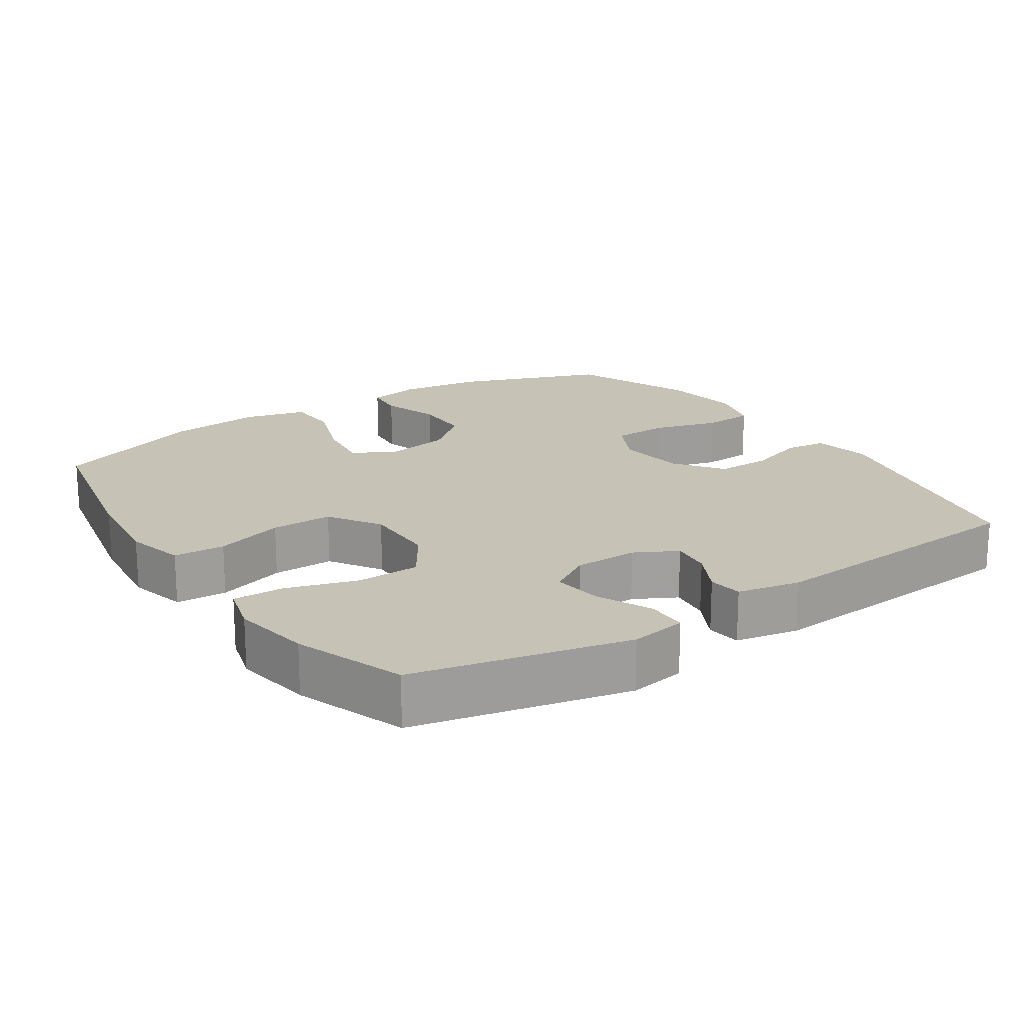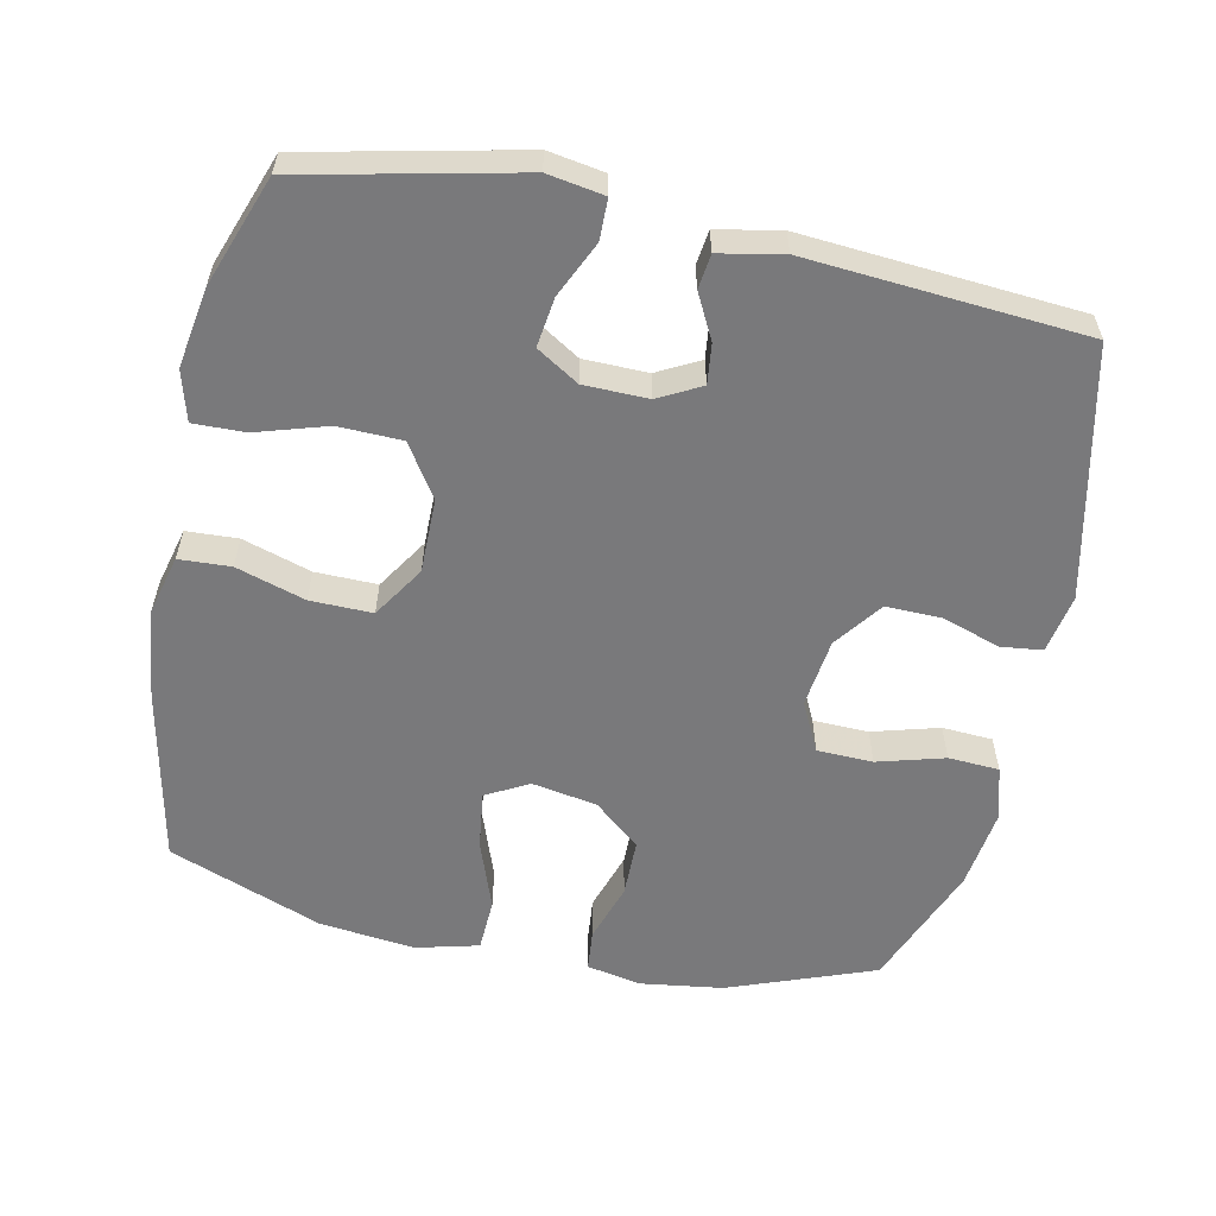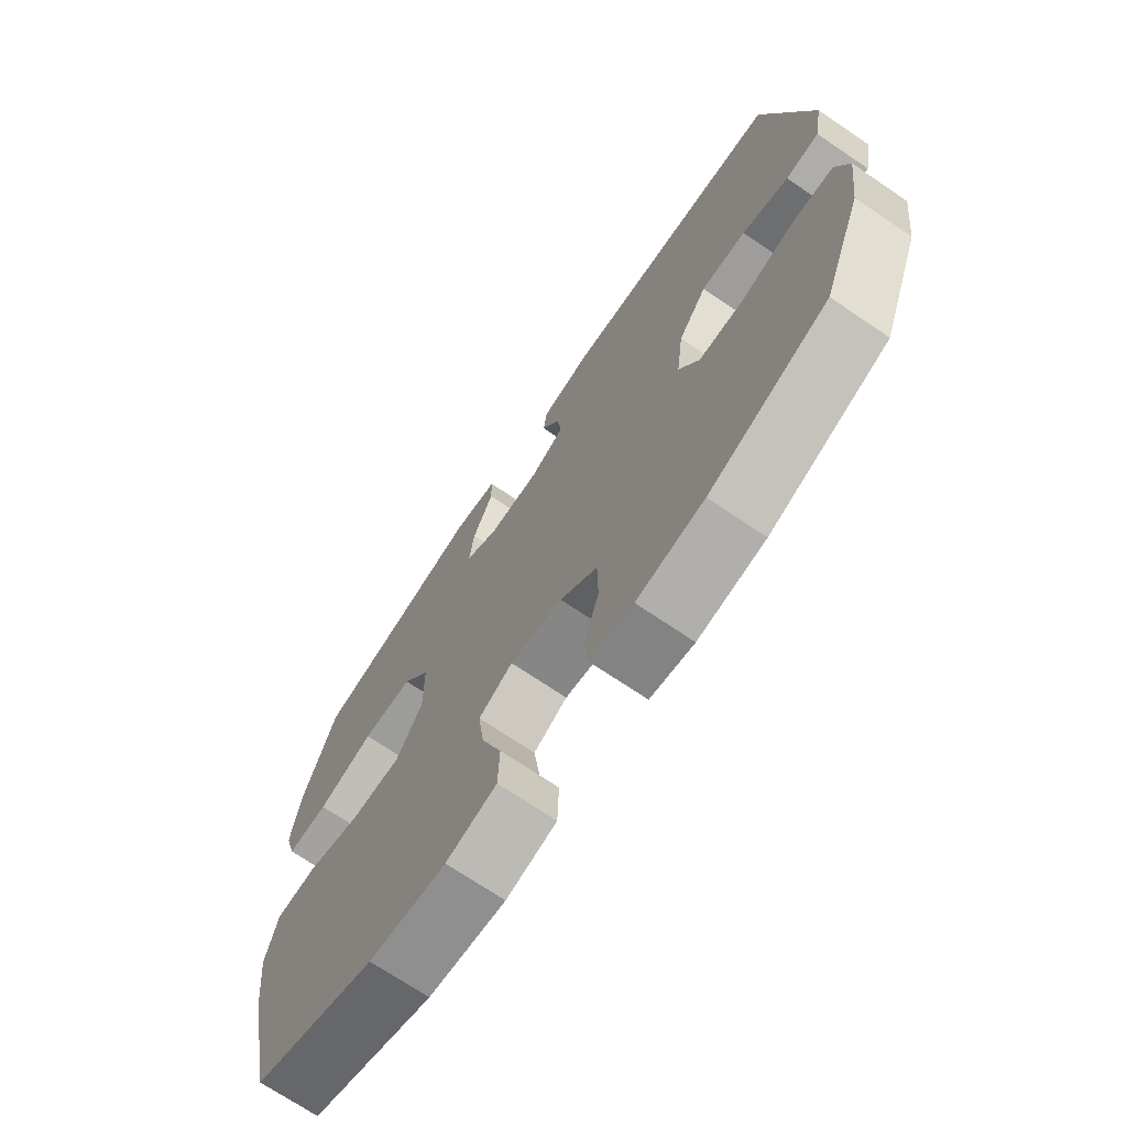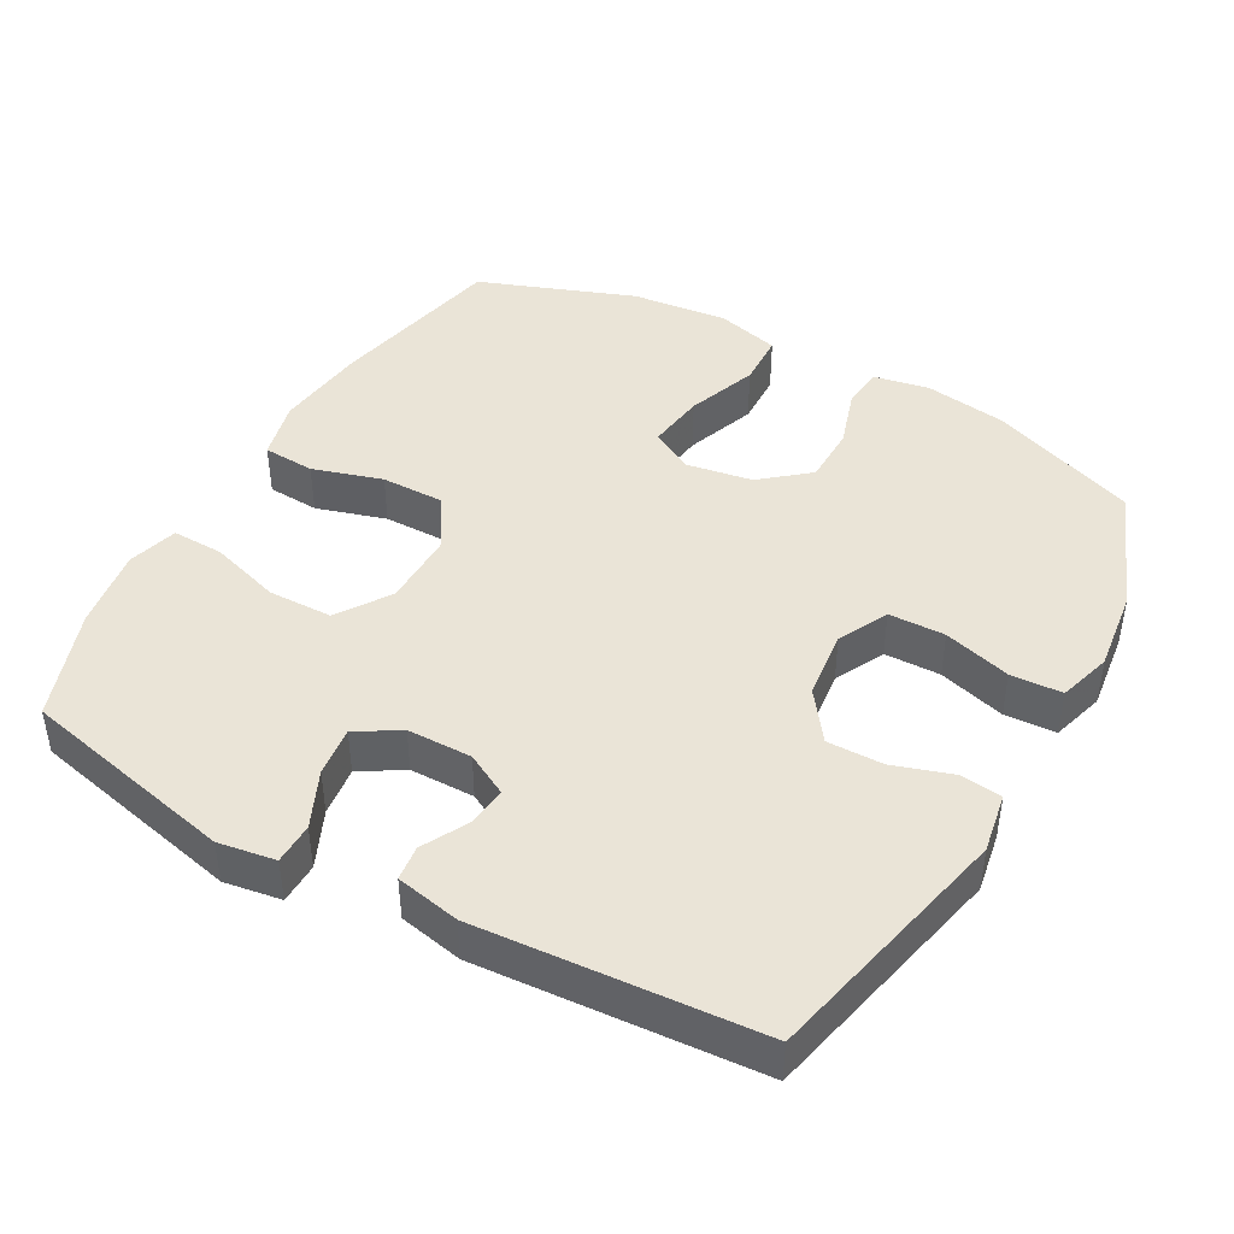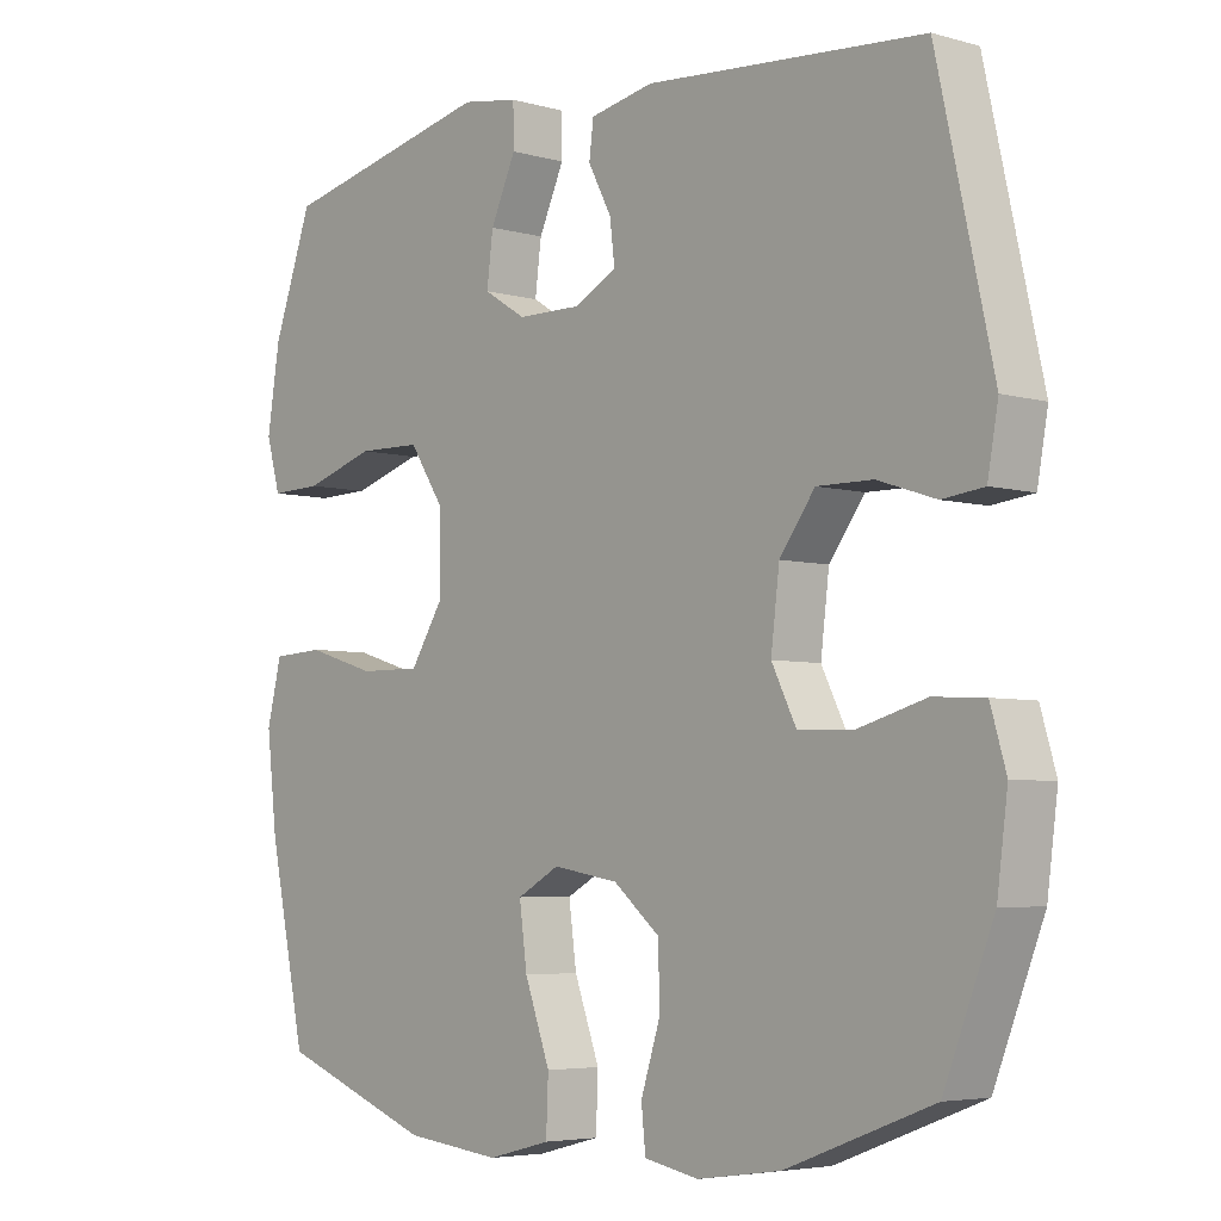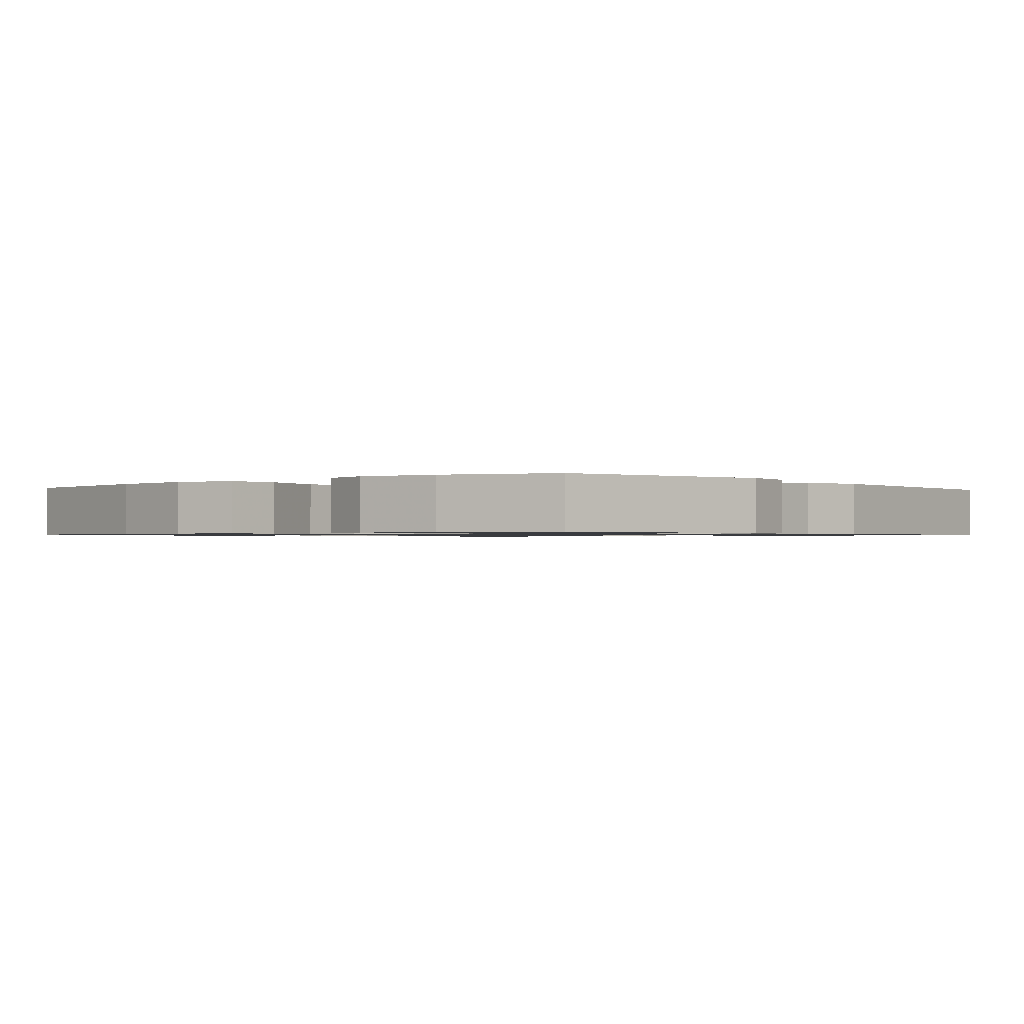
<metadata>
{"format":"obj","ext":"obj","renderer":"f3d","projection":"perspective","resolution":1024,"background":"white","views":[{"elev":18.9,"azim":-33.8,"up":"+Y"},{"elev":-57.9,"azim":-12.1,"up":"+Y"},{"elev":-71.1,"azim":55.9,"up":"+Z"},{"elev":43.7,"azim":29.3,"up":"+Y"},{"elev":-4.9,"azim":48.3,"up":"+Z"},{"elev":-0.9,"azim":-49.5,"up":"+Y"}]}
</metadata>
<code>
v -0.5 0.07 0.5
v -0.196 0.07 0.568
v -0.116 0.07 0.555
v -0.115 0.07 0.497
v -0.151 0.07 0.418
v -0.16 0.07 0.348
v -0.1 0.07 0.311
v -0.009 0.07 0.31
v 0.051 0.07 0.342
v 0.044 0.07 0.399
v 0.011 0.07 0.462
v 0.017 0.07 0.511
v 0.107 0.07 0.529
v 0.5 0.07 0.5
v 0.579 0.07 0.146
v 0.564 0.07 0.062
v 0.505 0.07 0.055
v 0.423 0.07 0.082
v 0.344 0.07 0.083
v 0.294 0.07 0.015
v 0.282 0.07 -0.083
v 0.317 0.07 -0.153
v 0.396 0.07 -0.155
v 0.491 0.07 -0.128
v 0.563 0.07 -0.132
v 0.585 0.07 -0.207
v 0.57 0.07 -0.322
v 0.5 0.07 -0.5
v 0.293 0.07 -0.578
v 0.175 0.07 -0.595
v 0.098 0.07 -0.58
v 0.092 0.07 -0.522
v 0.119 0.07 -0.438
v 0.118 0.07 -0.356
v 0.052 0.07 -0.301
v -0.041 0.07 -0.285
v -0.101 0.07 -0.318
v -0.09 0.07 -0.4
v -0.054 0.07 -0.499
v -0.057 0.07 -0.574
v -0.146 0.07 -0.597
v -0.282 0.07 -0.582
v -0.5 0.07 -0.5
v -0.553 0.07 -0.25
v -0.568 0.07 -0.12
v -0.547 0.07 -0.036
v -0.474 0.07 -0.032
v -0.376 0.07 -0.062
v -0.288 0.07 -0.063
v -0.241 0.07 0.011
v -0.242 0.07 0.117
v -0.291 0.07 0.191
v -0.381 0.07 0.193
v -0.481 0.07 0.162
v -0.554 0.07 0.16
v -0.574 0.07 0.231
v -0.556 0.07 0.344
v -0.5 0 0.5
v -0.196 0 0.568
v -0.116 0 0.555
v -0.115 0 0.497
v -0.151 0 0.418
v -0.16 0 0.348
v -0.1 0 0.311
v -0.009 0 0.31
v 0.051 0 0.342
v 0.044 0 0.399
v 0.011 0 0.462
v 0.017 0 0.511
v 0.107 0 0.529
v 0.5 0 0.5
v 0.579 0 0.146
v 0.564 0 0.062
v 0.505 0 0.055
v 0.423 0 0.082
v 0.344 0 0.083
v 0.294 0 0.015
v 0.282 0 -0.083
v 0.317 0 -0.153
v 0.396 0 -0.155
v 0.491 0 -0.128
v 0.563 0 -0.132
v 0.585 0 -0.207
v 0.57 0 -0.322
v 0.5 0 -0.5
v 0.293 0 -0.578
v 0.175 0 -0.595
v 0.098 0 -0.58
v 0.092 0 -0.522
v 0.119 0 -0.438
v 0.118 0 -0.356
v 0.052 0 -0.301
v -0.041 0 -0.285
v -0.101 0 -0.318
v -0.09 0 -0.4
v -0.054 0 -0.499
v -0.057 0 -0.574
v -0.146 0 -0.597
v -0.282 0 -0.582
v -0.5 0 -0.5
v -0.553 0 -0.25
v -0.568 0 -0.12
v -0.547 0 -0.036
v -0.474 0 -0.032
v -0.376 0 -0.062
v -0.288 0 -0.063
v -0.241 0 0.011
v -0.242 0 0.117
v -0.291 0 0.191
v -0.381 0 0.193
v -0.481 0 0.162
v -0.554 0 0.16
v -0.574 0 0.231
v -0.556 0 0.344
f 3 4 5
f 2 3 5
f 1 2 5
f 57 1 5
f 56 57 5
f 55 56 5
f 54 55 5
f 53 54 5
f 52 53 5 6
f 51 52 6 7
f 50 51 7 8
f 49 50 8 9
f 46 47 48
f 45 46 48
f 44 45 48
f 43 44 48
f 42 43 48
f 41 42 48
f 40 41 48
f 39 40 48
f 38 39 48
f 37 38 48 49
f 36 37 49 9
f 31 32 33
f 30 31 33
f 29 30 33
f 28 29 33
f 27 28 33
f 26 27 33
f 25 26 33
f 24 25 33
f 23 24 33
f 22 23 33 34
f 21 22 34 35
f 16 17 18
f 15 16 18
f 14 15 18
f 13 14 18
f 12 13 18
f 11 12 18
f 10 11 18
f 9 10 18 19
f 35 36 9
f 21 35 9
f 20 21 9
f 9 19 20
f 62 61 60
f 62 60 59
f 62 59 58
f 62 58 114
f 62 114 113
f 62 113 112
f 62 112 111
f 62 111 110
f 63 62 110 109
f 64 63 109 108
f 65 64 108 107
f 66 65 107 106
f 105 104 103
f 105 103 102
f 105 102 101
f 105 101 100
f 105 100 99
f 105 99 98
f 105 98 97
f 105 97 96
f 105 96 95
f 106 105 95 94
f 66 106 94 93
f 90 89 88
f 90 88 87
f 90 87 86
f 90 86 85
f 90 85 84
f 90 84 83
f 90 83 82
f 90 82 81
f 90 81 80
f 91 90 80 79
f 92 91 79 78
f 75 74 73
f 75 73 72
f 75 72 71
f 75 71 70
f 75 70 69
f 75 69 68
f 75 68 67
f 76 75 67 66
f 66 93 92
f 66 92 78
f 66 78 77
f 77 76 66
f 1 58 59 2
f 2 59 60 3
f 3 60 61 4
f 4 61 62 5
f 5 62 63 6
f 6 63 64 7
f 7 64 65 8
f 8 65 66 9
f 9 66 67 10
f 10 67 68 11
f 11 68 69 12
f 12 69 70 13
f 13 70 71 14
f 14 71 72 15
f 15 72 73 16
f 16 73 74 17
f 17 74 75 18
f 18 75 76 19
f 19 76 77 20
f 20 77 78 21
f 21 78 79 22
f 22 79 80 23
f 23 80 81 24
f 24 81 82 25
f 25 82 83 26
f 26 83 84 27
f 27 84 85 28
f 28 85 86 29
f 29 86 87 30
f 30 87 88 31
f 31 88 89 32
f 32 89 90 33
f 33 90 91 34
f 34 91 92 35
f 35 92 93 36
f 36 93 94 37
f 37 94 95 38
f 38 95 96 39
f 39 96 97 40
f 40 97 98 41
f 41 98 99 42
f 42 99 100 43
f 43 100 101 44
f 44 101 102 45
f 45 102 103 46
f 46 103 104 47
f 47 104 105 48
f 48 105 106 49
f 49 106 107 50
f 50 107 108 51
f 51 108 109 52
f 52 109 110 53
f 53 110 111 54
f 54 111 112 55
f 55 112 113 56
f 56 113 114 57
f 57 114 58 1

</code>
